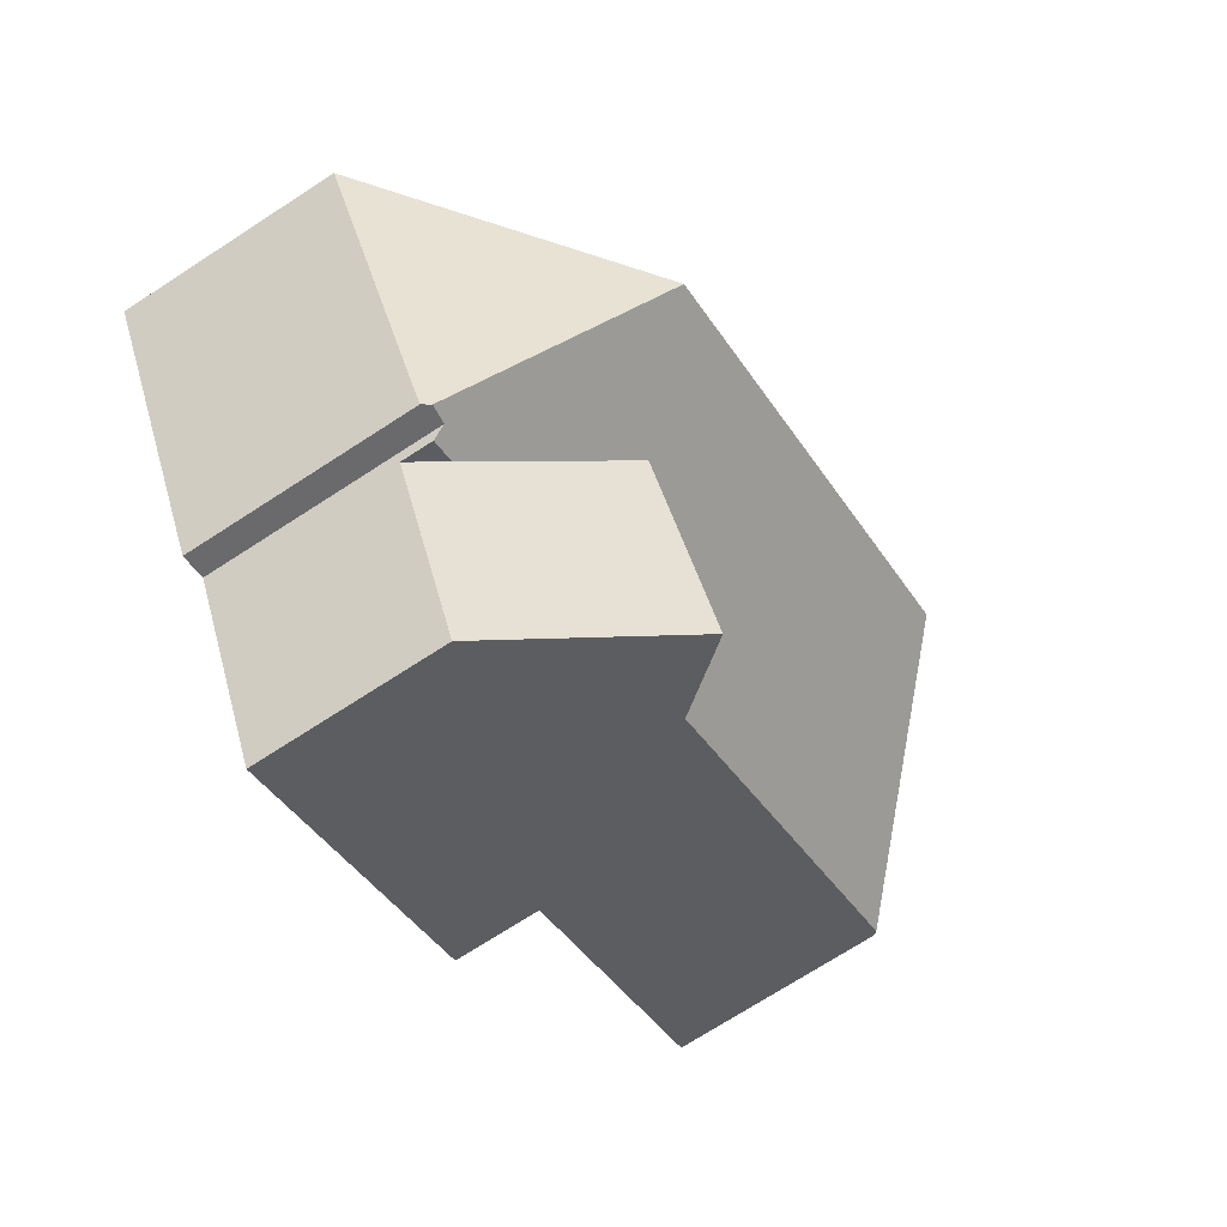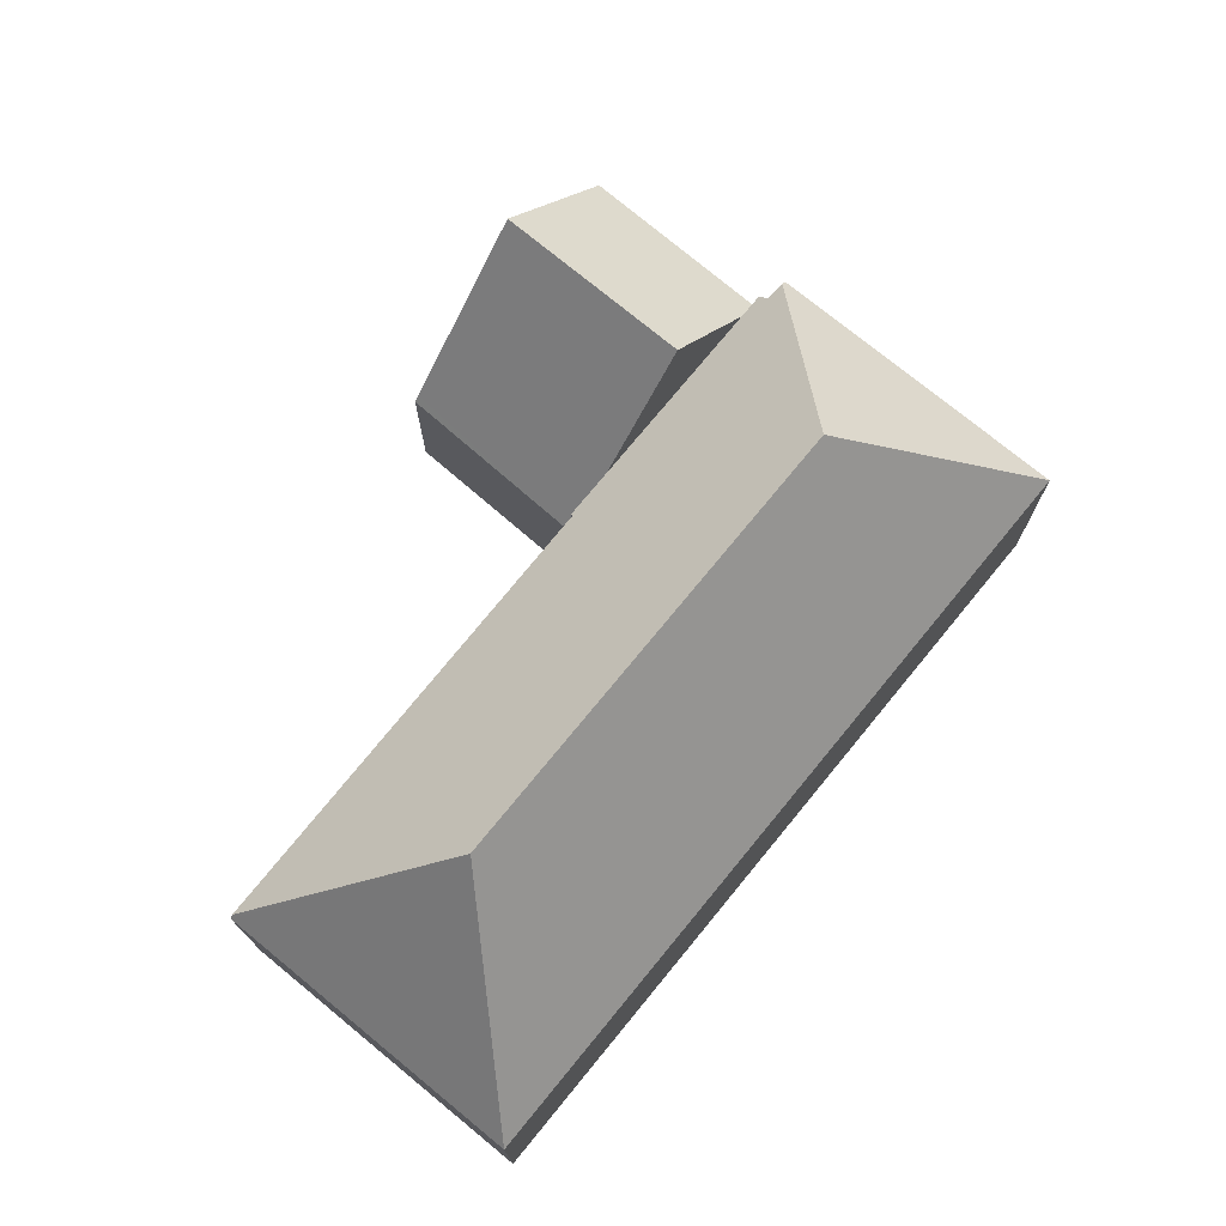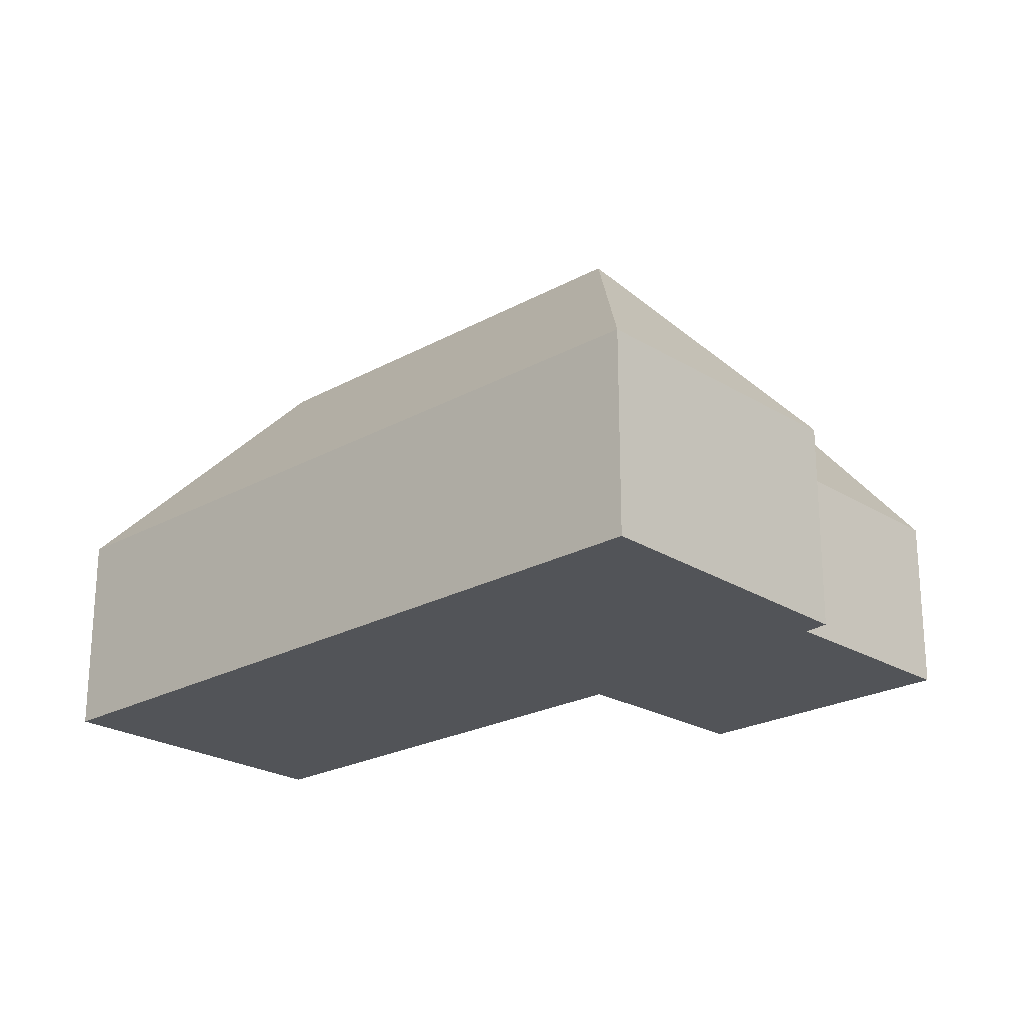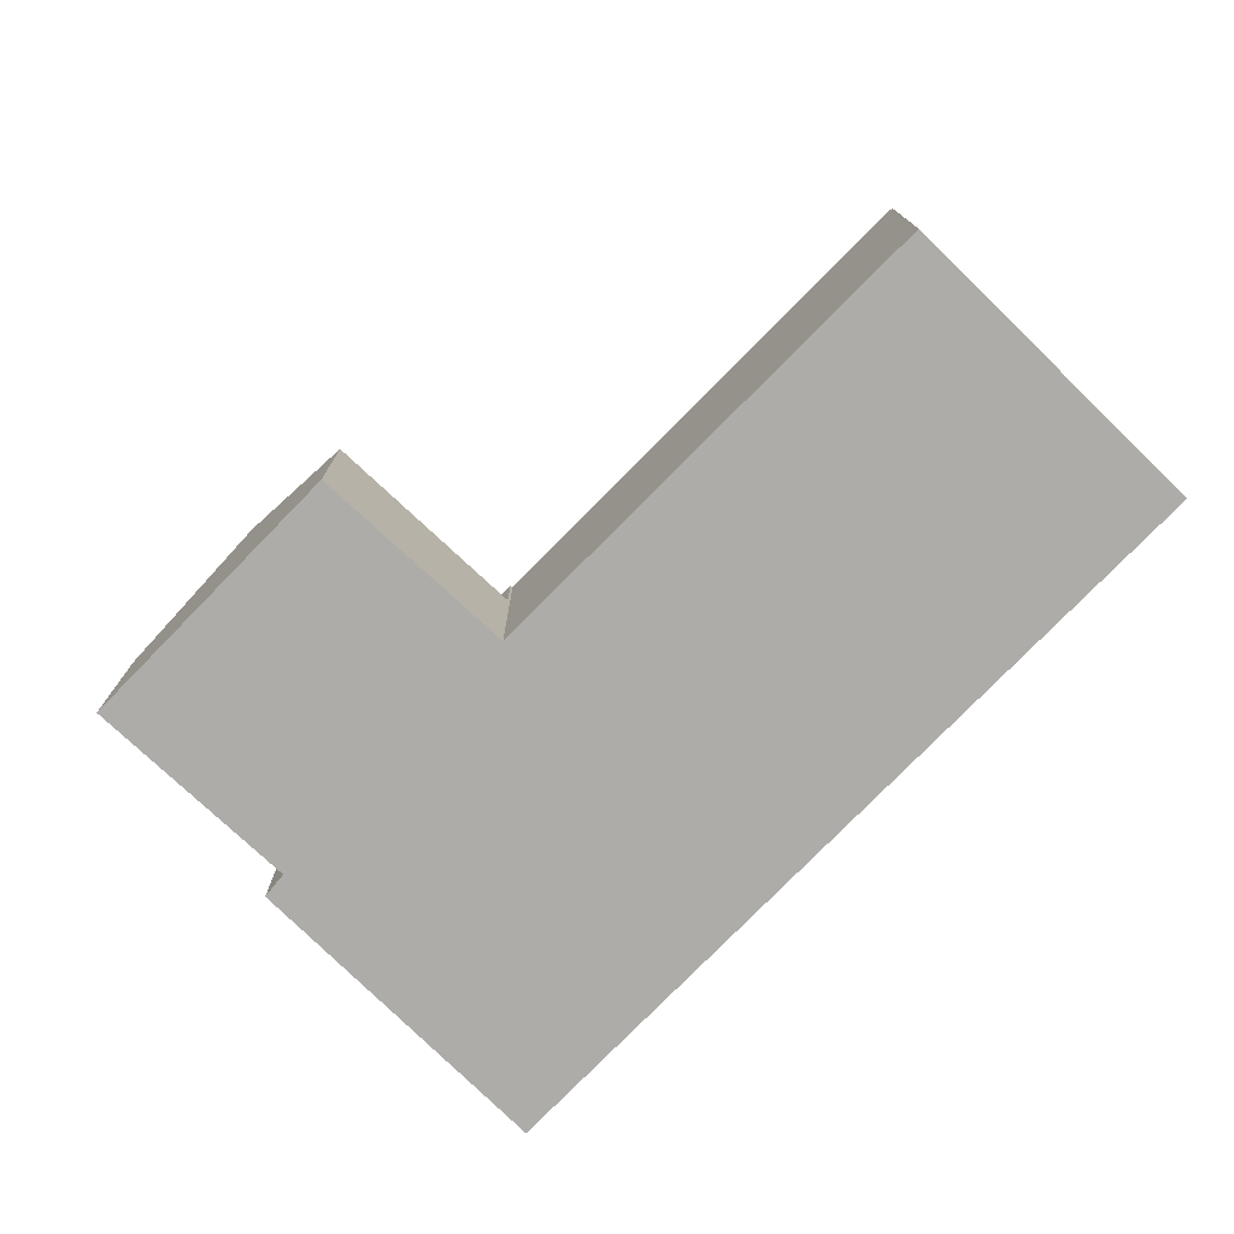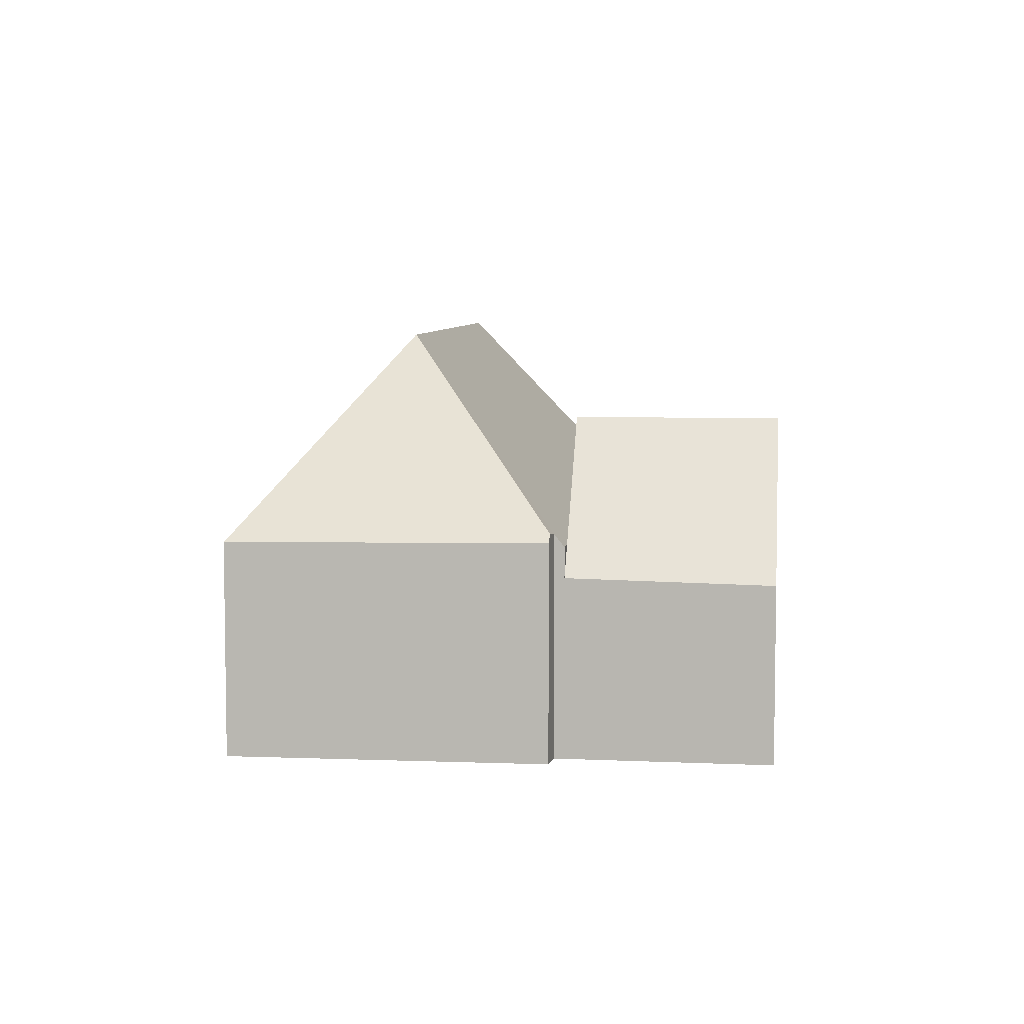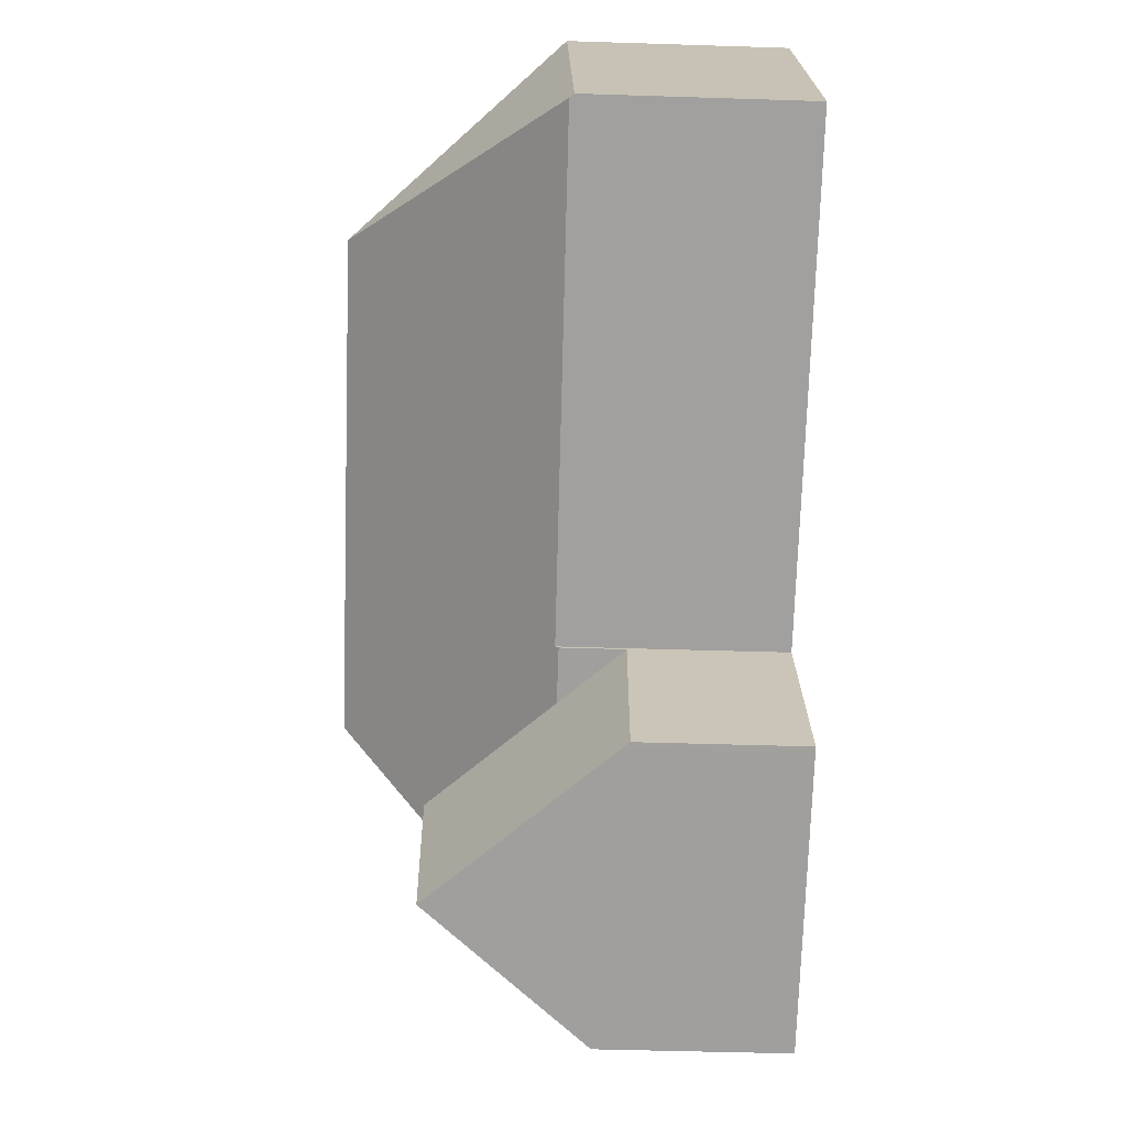
<metadata>
{"format":"obj","ext":"obj","renderer":"f3d","projection":"perspective","resolution":1024,"background":"white","views":[{"elev":-71.7,"azim":123.0,"up":"+Z"},{"elev":74.8,"azim":-22.7,"up":"+Y"},{"elev":-23.2,"azim":71.2,"up":"+Y"},{"elev":-76.7,"azim":-106.3,"up":"+Y"},{"elev":6.4,"azim":124.8,"up":"+Y"},{"elev":-43.4,"azim":-92.2,"up":"+Z"}]}
</metadata>
<code>
v  22.38 6.612 -20.87
v  24.97 7.895 -13.52
v  25.86 6.747 -13.99
v  21.54 12.34 -11.7
v  17.96 12.34 -18.52
v  16.32 5.594 -8.929
v  13.06 6.008 -15.92
v  12.89 5.781 -15.82
v  18.1 7.895 -9.873
v  16.32 5.467e-16 -8.929
v  18.1 6.045e-16 -9.873
v  21.54 7.162e-16 -11.7
v  24.97 8.279e-16 -13.52
v  25.86 8.567e-16 -13.99
v  22.38 1.278e-15 -20.87
v  17.96 1.134e-15 -18.52
v  13.06 9.747e-16 -15.92
v  12.89 9.689e-16 -15.82
v  24.29 15.46 -6.027
v  21.96 8.015 2.222
v  32.64 8.015 -3.446
v  5.736 8.015 10.83
v  19.08 15.46 -3.264
v  8.31 15.46 2.453
v  26.95 8.165 -14.02
v  26.73 8.444 -13.94
v  26.03 8.354 -13.65
v  25.86 7.895 -13.99
v  21.54 7.895 -11.7
v  16.37 8.015 -8.839
v  16.32 7.895 -8.929
v  16.2 8.017 -8.749
v  11.06 8.067 -5.975
v  0.117 8.174 -0.063
v  0 8.015 4.908e-16
v  0.107 8.015 0.203
v  0.131 8.015 0.248
v  5.292 8.015 9.995
v  5.394 8.016 10.19
v  0 0 0
v  0.107 -1.243e-17 0.203
v  5.736 -6.634e-16 10.83
v  0.131 -1.519e-17 0.248
v  5.292 -6.12e-16 9.995
v  5.394 -6.238e-16 10.19
v  16.37 5.412e-16 -8.839
v  21.96 -1.361e-16 2.222
v  32.64 2.11e-16 -3.446
v  26.95 8.587e-16 -14.02
v  26.03 8.358e-16 -13.65
v  26.73 8.533e-16 -13.94
v  16.2 5.357e-16 -8.749
v  11.06 3.659e-16 -5.975
v  0.117 3.858e-18 -0.063
g defaultobject
f 1 2 3
f 2 1 4
f 4 1 5
f 6 7 8
f 7 6 5
f 5 6 4
f 4 6 9
f 9 2 4
f 2 9 6
f 2 6 10
f 2 10 11
f 2 11 12
f 2 12 3
f 3 12 13
f 3 13 14
f 14 1 3
f 1 14 15
f 15 5 1
f 5 15 7
f 7 15 16
f 7 16 17
f 7 17 8
f 8 17 18
f 18 6 8
f 6 18 10
f 14 16 15
f 16 14 13
f 16 13 12
f 16 12 17
f 17 12 11
f 17 11 10
f 17 10 18
f 19 20 21
f 20 19 22
f 22 19 23
f 22 23 24
f 25 19 21
f 19 25 26
f 27 19 26
f 19 27 28
f 19 28 2
f 19 2 29
f 19 29 23
f 23 29 9
f 23 9 30
f 30 9 31
f 30 24 23
f 24 30 32
f 24 32 33
f 24 33 34
f 35 24 34
f 24 35 36
f 24 36 37
f 24 37 38
f 24 38 39
f 24 39 22
f 40 36 35
f 36 40 37
f 37 40 38
f 38 40 39
f 39 40 22
f 22 40 41
f 22 41 42
f 42 41 43
f 42 43 44
f 42 44 45
f 31 46 30
f 46 31 10
f 42 20 22
f 20 42 47
f 20 47 21
f 21 47 48
f 21 49 25
f 49 21 48
f 50 28 27
f 28 50 14
f 25 27 26
f 27 25 50
f 50 25 49
f 50 49 51
f 14 2 28
f 2 14 29
f 29 14 9
f 9 14 31
f 31 14 13
f 31 13 10
f 10 13 12
f 10 12 11
f 46 32 30
f 32 46 33
f 33 46 34
f 34 46 52
f 34 52 53
f 34 53 54
f 34 54 35
f 35 54 40
f 48 51 49
f 51 48 50
f 50 48 13
f 13 48 12
f 12 48 47
f 12 47 11
f 11 47 10
f 10 47 46
f 46 47 52
f 52 47 53
f 53 47 42
f 53 42 54
f 54 42 45
f 54 45 40
f 40 45 43
f 40 43 41
f 43 45 44
f 13 14 50

</code>
